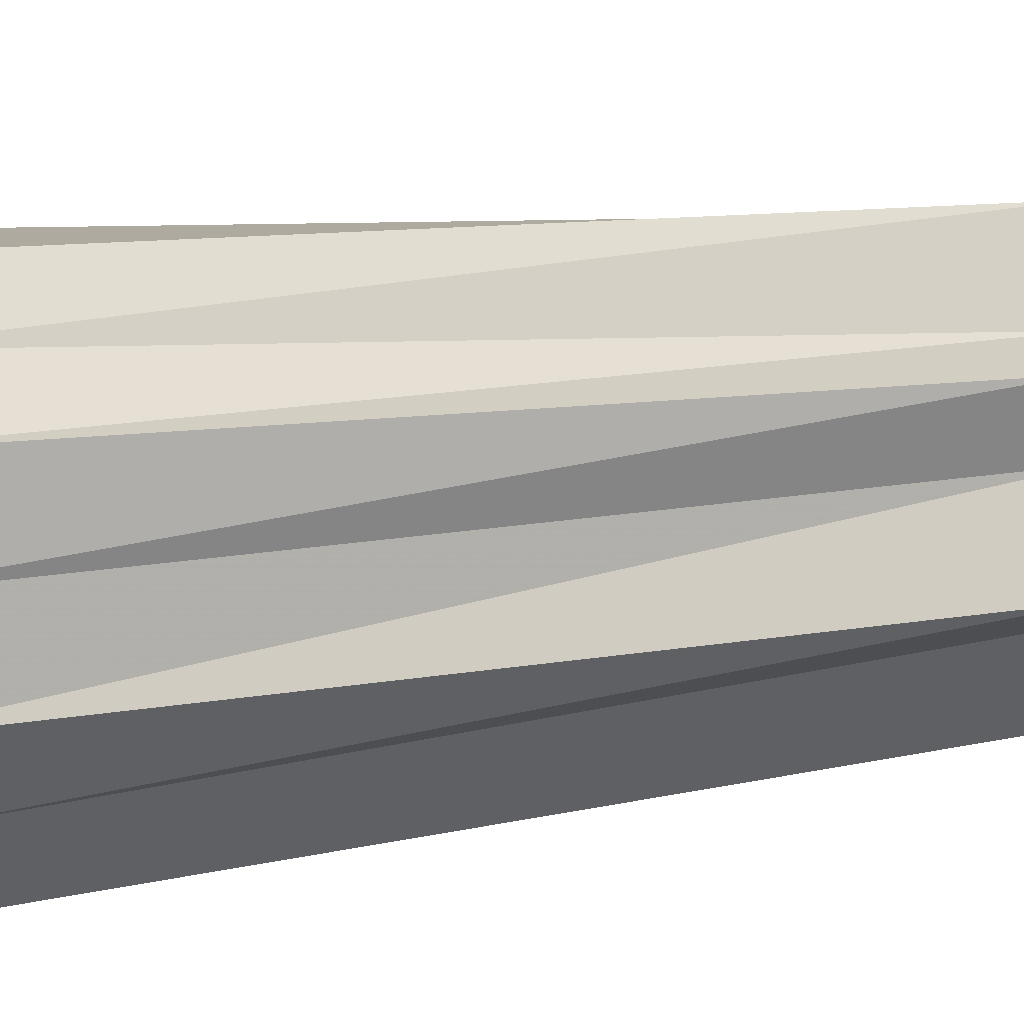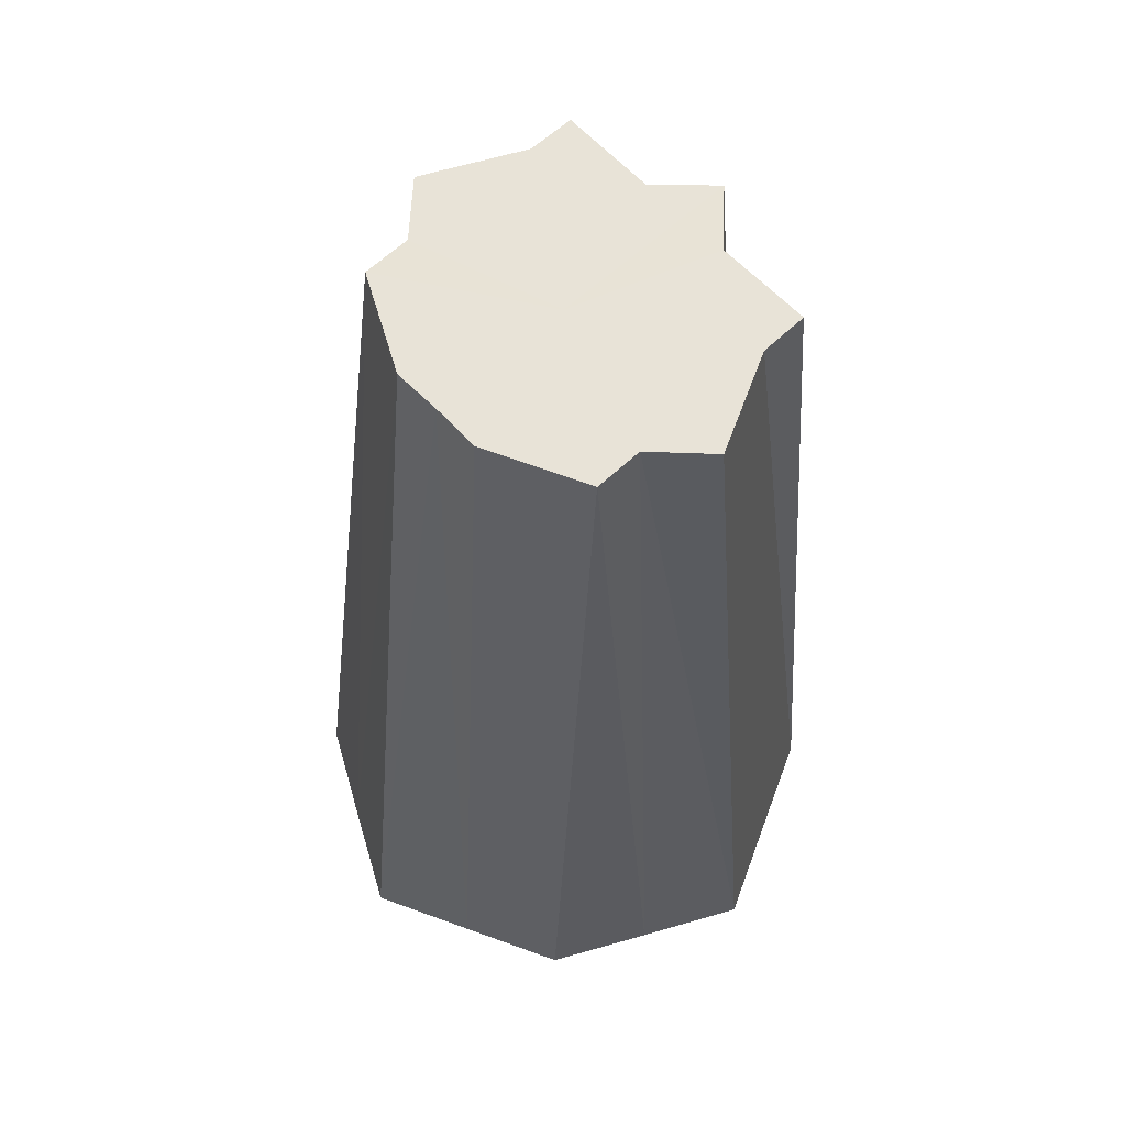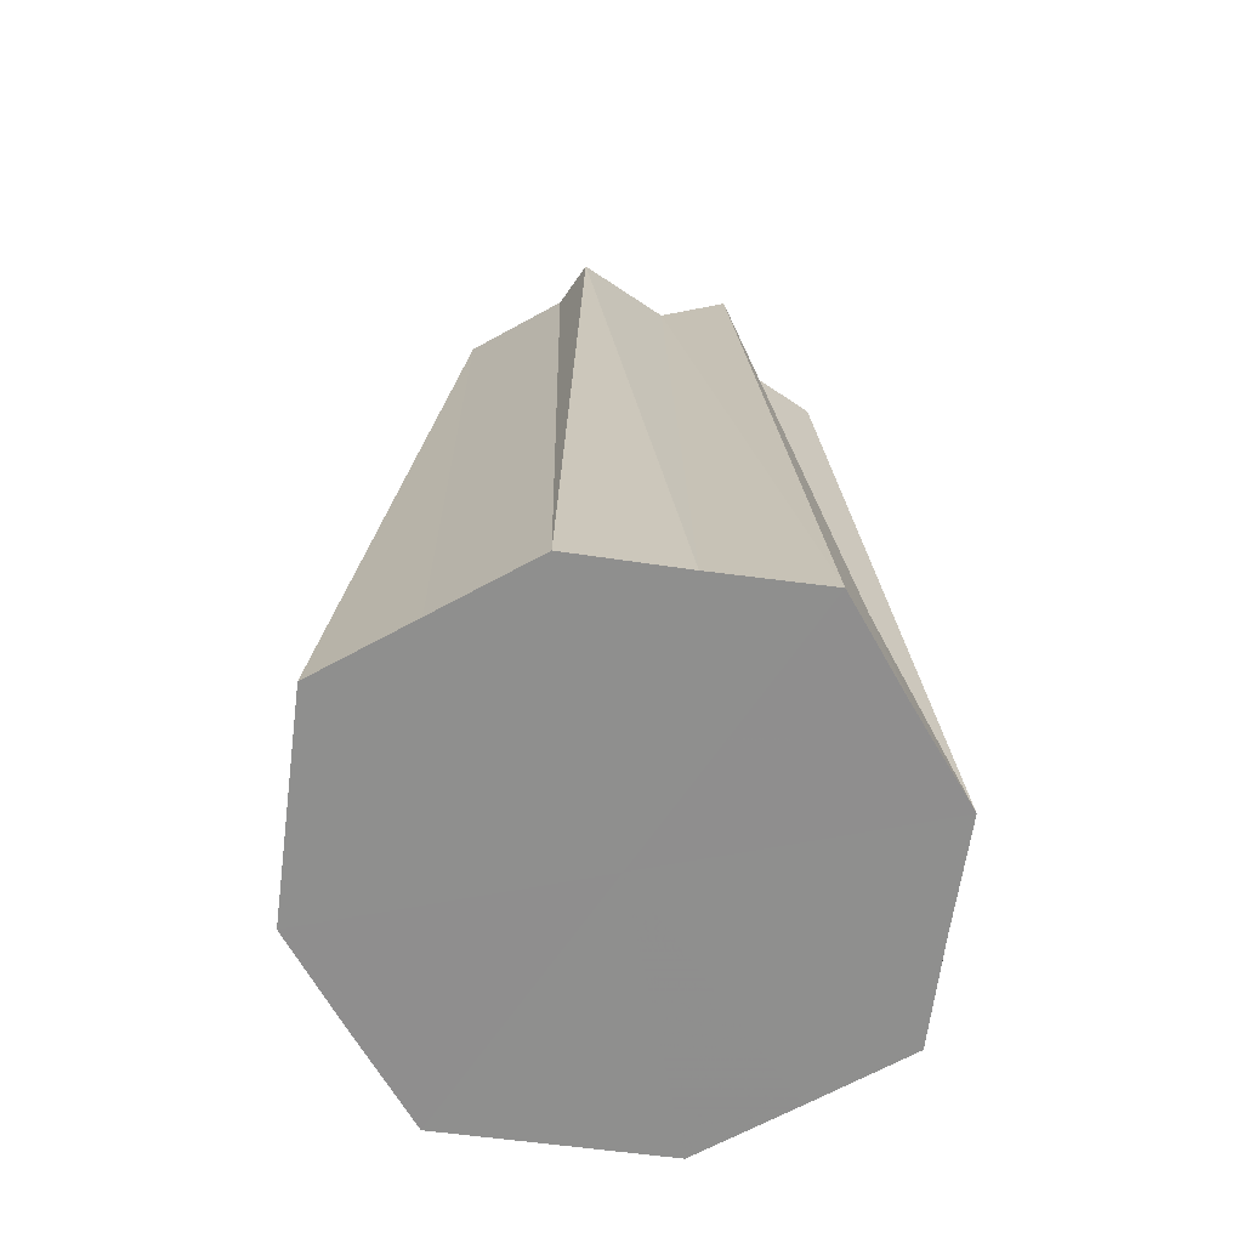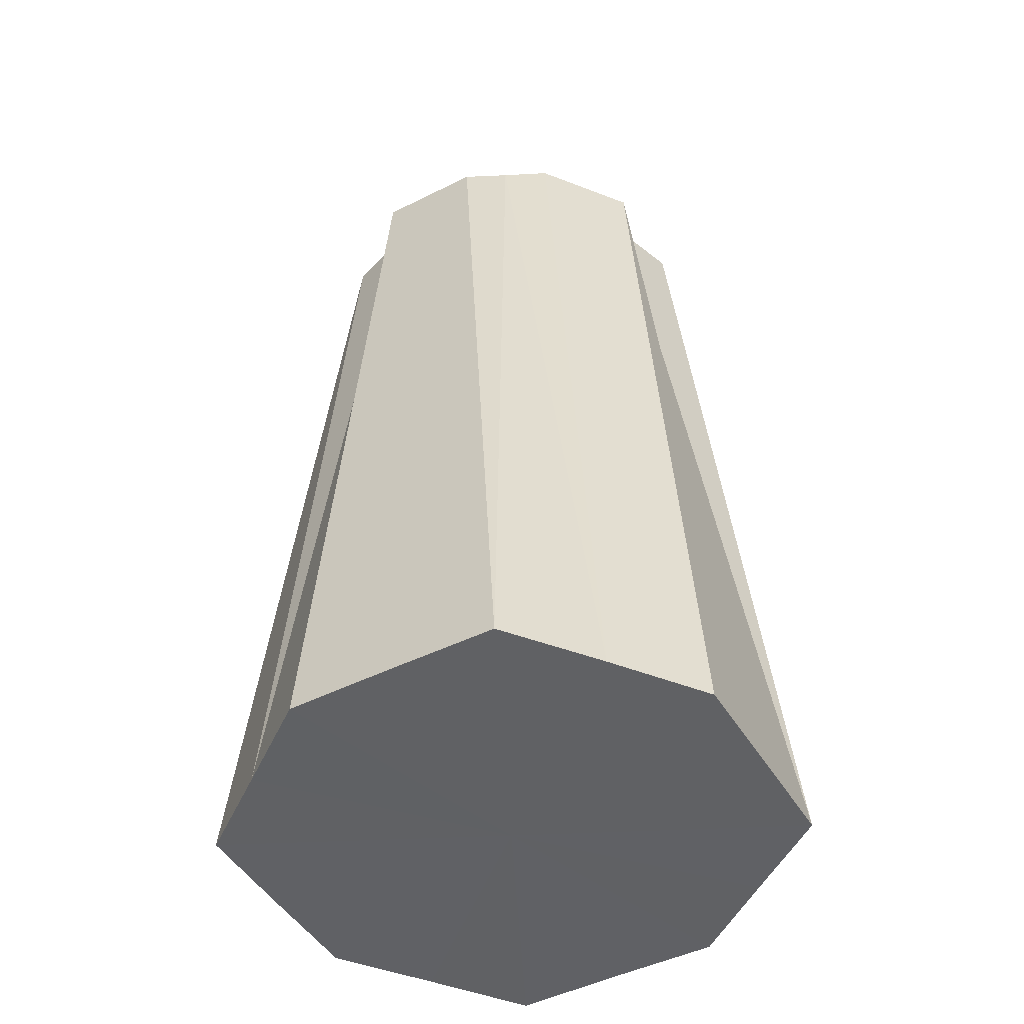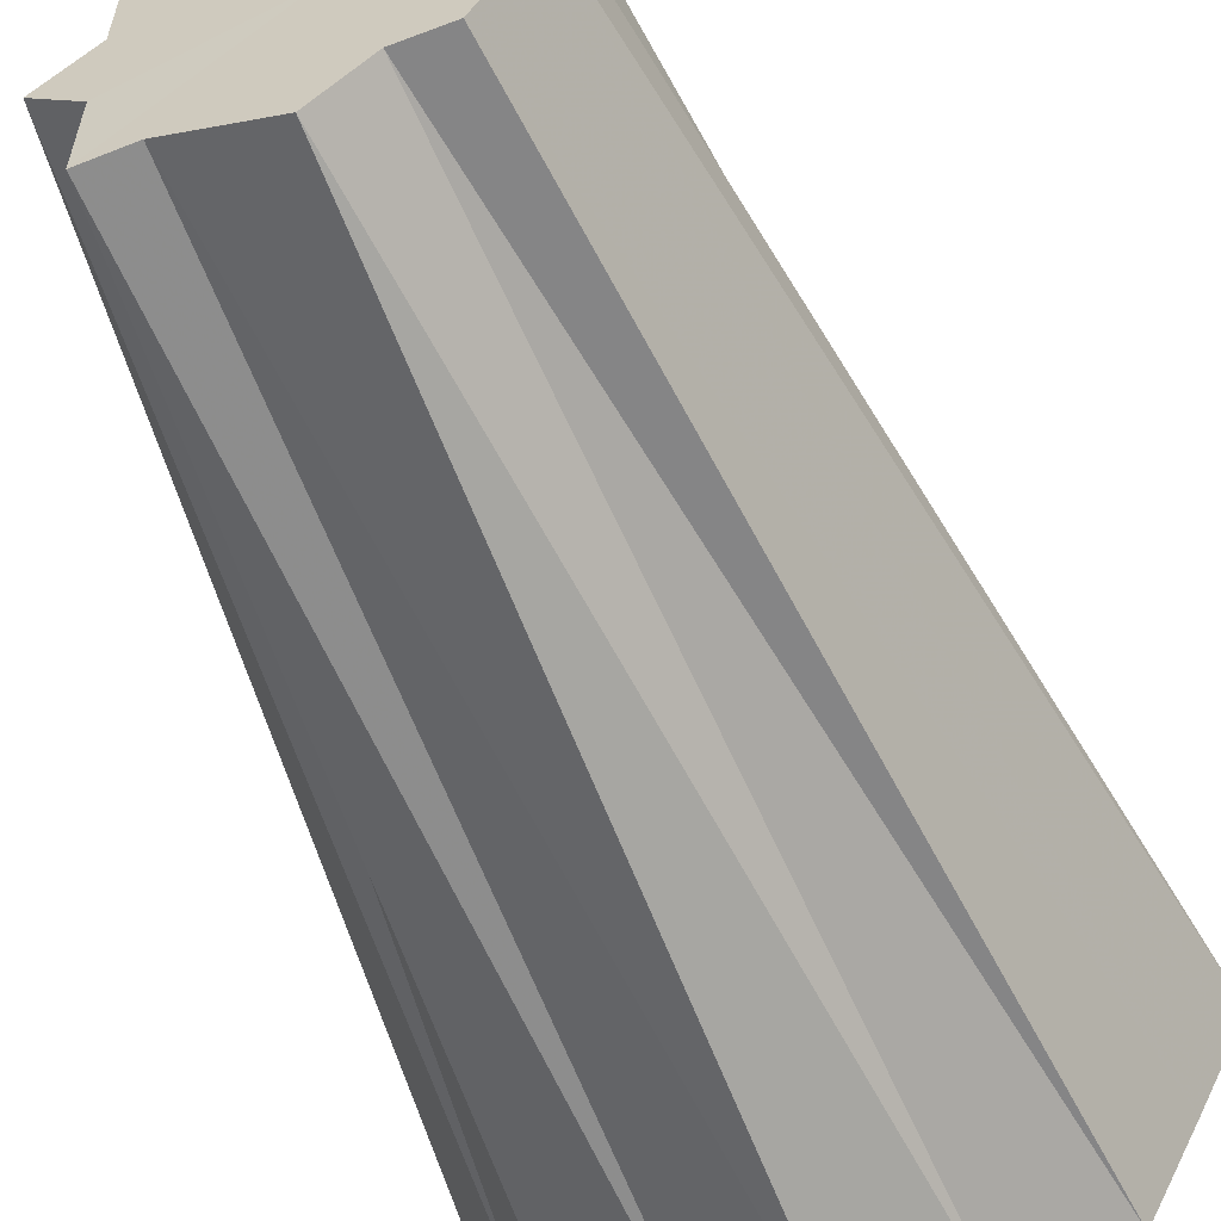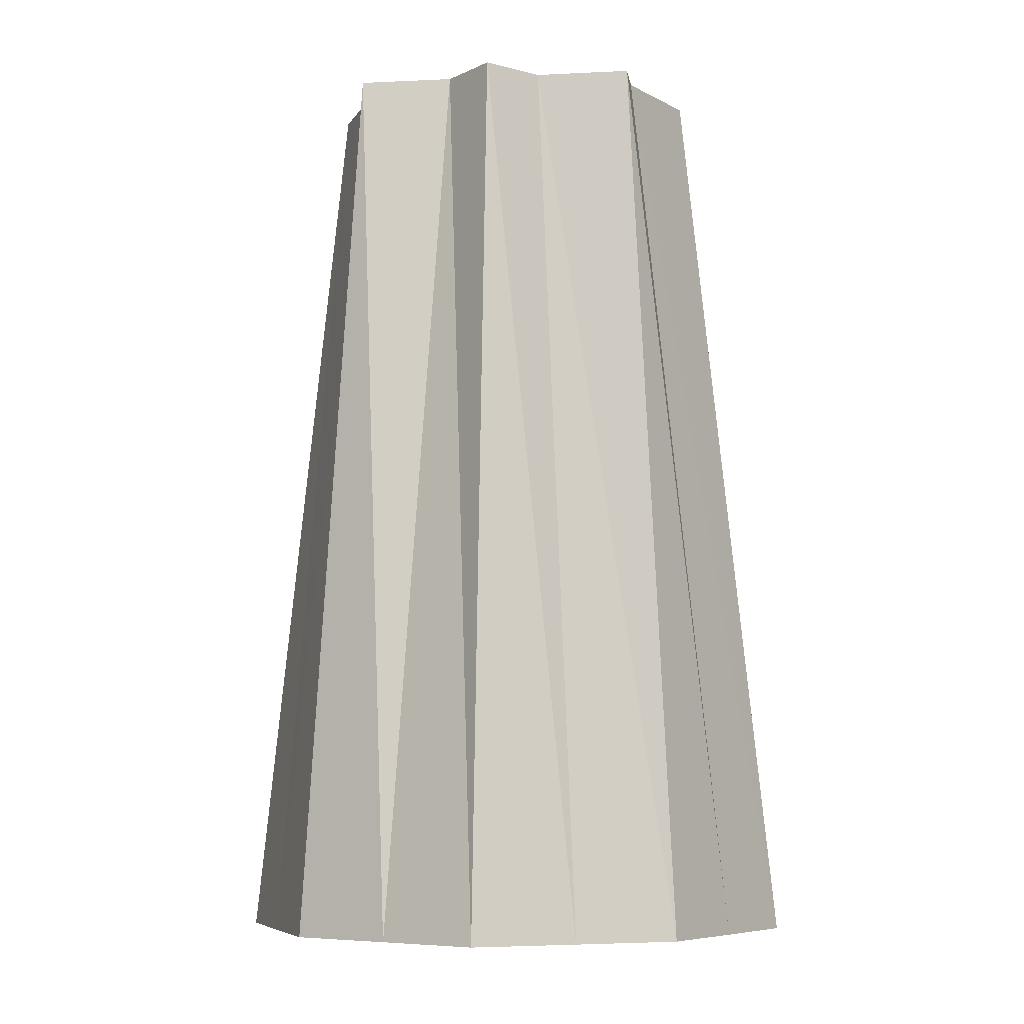
<metadata>
{"format":"obj","ext":"obj","renderer":"f3d","projection":"perspective","resolution":1024,"background":"white","views":[{"elev":-17.0,"azim":-73.2,"up":"+Y"},{"elev":62.1,"azim":137.0,"up":"+Z"},{"elev":-65.1,"azim":-124.2,"up":"+Z"},{"elev":-47.0,"azim":93.0,"up":"+Z"},{"elev":-59.5,"azim":21.7,"up":"+Y"},{"elev":-6.9,"azim":-82.0,"up":"+Z"}]}
</metadata>
<code>
o 11420
v 2249 1886 17.14
v 2249 1886 17.14
v 2249 1886 17.33
v 2249 1886 17.14
v 2249 1886 17.33
v 2249 1886 17.14
v 2249 1886 17.33
v 2249 1886 17.14
v 2249 1886 17.33
v 2249 1886 17.14
v 2249 1886 17.33
v 2249 1886 17.14
v 2249 1886 17.33
v 2249 1886 17.14
v 2249 1886 17.33
v 2249 1886 17.14
v 2249 1886 17.33
v 2249 1886 17.14
v 2249 1886 17.33
v 2249 1886 17.14
v 2249 1886 17.33
v 2249 1886 17.14
v 2249 1886 17.33
v 2249 1886 17.14
v 2249 1886 17.33
v 2249 1886 17.14
v 2249 1886 17.33
v 2249 1886 17.14
v 2249 1886 17.33
v 2249 1886 17.14
v 2249 1886 17.33
v 2249 1886 17.33
v 2249 1886 17.14
v 2249 1886 17.33
v 2249 1886 17.33
v 2249 1886 17.14
v 2249 1886 17.33
v 2249 1886 17.14
v 2249 1886 17.33
v 2249 1886 17.14
v 2249 1886 17.33
v 2249 1886 17.14
v 2249 1886 17.33
v 2249 1886 17.14
v 2249 1886 17.33
v 2249 1886 17.14
v 2249 1886 17.33
v 2249 1886 17.14
v 2249 1886 17.33
v 2249 1886 17.14
v 2249 1886 17.33
v 2249 1886 17.14
v 2249 1886 17.33
v 2249 1886 17.14
v 2249 1886 17.33
v 2249 1886 17.14
v 2249 1886 17.33
v 2249 1886 17.14
v 2249 1886 17.33
v 2249 1886 17.14
v 2249 1886 17.33
v 2249 1886 17.14
v 2249 1886 17.33
v 2249 1886 17.14
v 2249 1886 17.14
v 2249 1886 17.14
v 2249 1886 17.14
v 2249 1886 17.14
v 2249 1886 17.14
v 2249 1886 17.14
v 2249 1886 17.14
v 2249 1886 17.14
v 2249 1886 17.14
v 2249 1886 17.14
v 2249 1886 17.14
v 2249 1886 17.14
v 2249 1886 17.14
v 2249 1886 17.14
v 2249 1886 17.14
v 2249 1886 17.14
v 2249 1886 17.14
v 2249 1886 17.33
v 2249 1886 17.33
v 2249 1886 17.33
v 2249 1886 17.33
v 2249 1886 17.33
v 2249 1886 17.33
v 2249 1886 17.33
v 2249 1886 17.33
v 2249 1886 17.33
v 2249 1886 17.33
v 2249 1886 17.33
v 2249 1886 17.33
v 2249 1886 17.33
v 2249 1886 17.33
v 2249 1886 17.33
v 2249 1886 17.33
v 2249 1886 17.33
f 1 2 3
f 2 4 5
f 6 1 7
f 4 8 9
f 10 6 11
f 8 12 13
f 14 10 15
f 12 16 17
f 18 14 19
f 16 20 21
f 22 18 23
f 20 24 25
f 26 22 27
f 24 28 29
f 30 26 31
f 28 30 32
f 33 34 35
f 36 37 34
f 38 35 39
f 40 41 37
f 42 43 41
f 44 39 45
f 46 47 43
f 48 49 47
f 50 45 51
f 52 53 49
f 54 55 53
f 56 51 57
f 58 59 55
f 60 61 59
f 62 57 63
f 64 63 61
f 65 66 67
f 67 66 68
f 69 66 65
f 68 66 70
f 71 66 69
f 70 66 72
f 73 66 71
f 72 66 74
f 75 66 73
f 74 66 76
f 77 66 75
f 76 66 78
f 79 66 77
f 78 66 80
f 81 66 79
f 80 66 81
f 82 83 84
f 83 85 84
f 86 82 84
f 85 87 84
f 88 86 84
f 87 89 84
f 90 88 84
f 89 91 84
f 92 90 84
f 91 93 84
f 94 92 84
f 93 95 84
f 96 94 84
f 95 97 84
f 98 96 84
f 97 98 84

</code>
